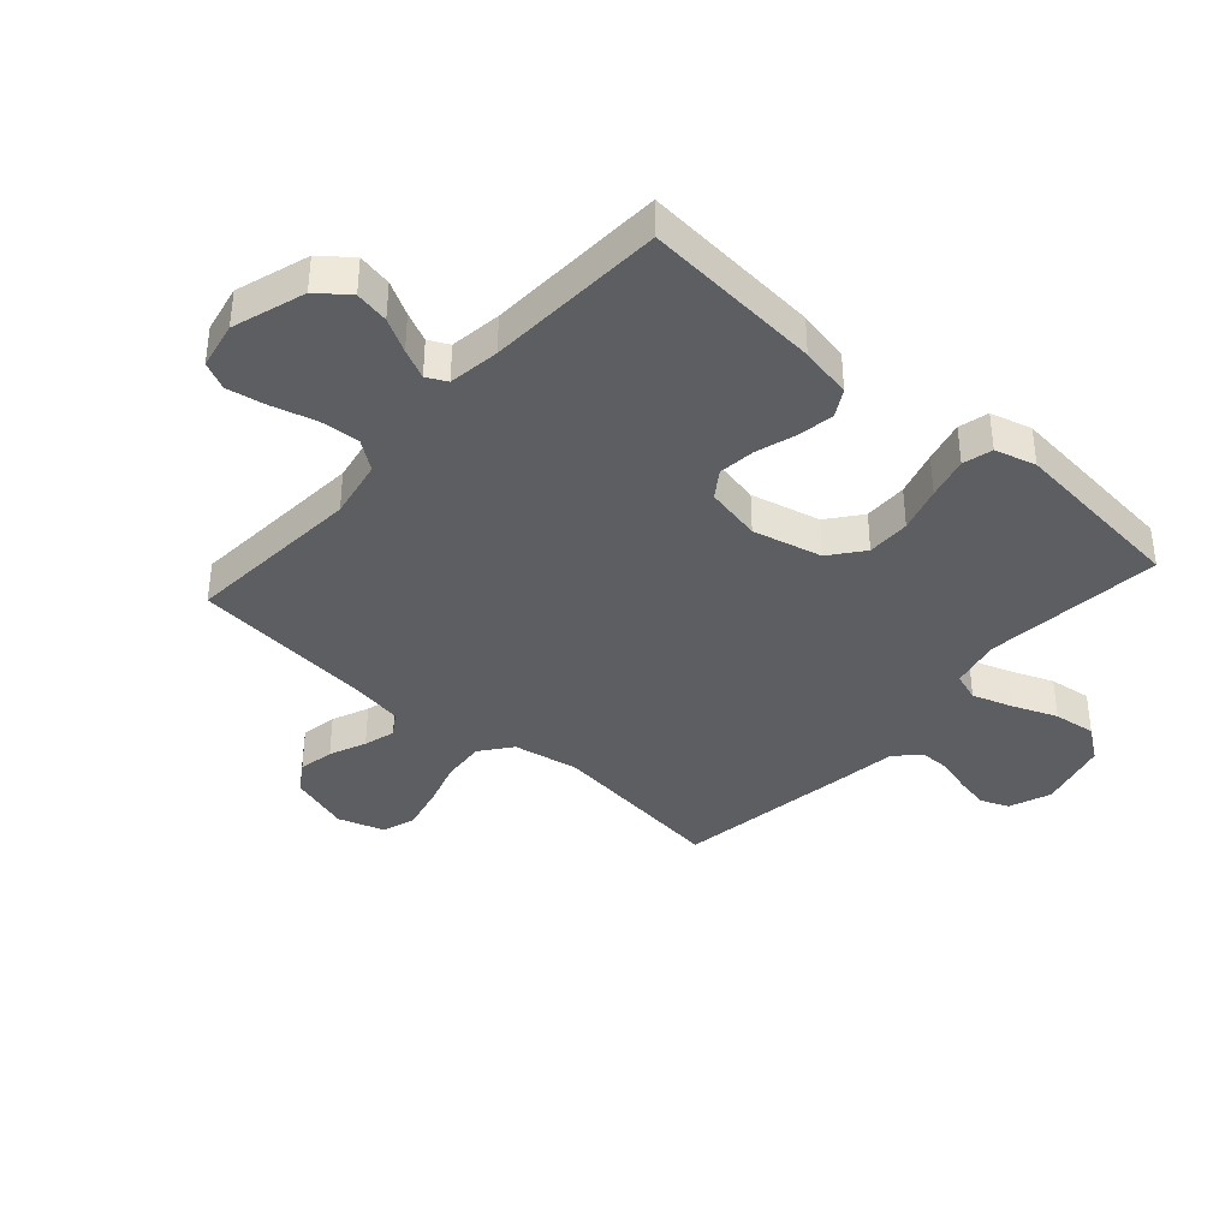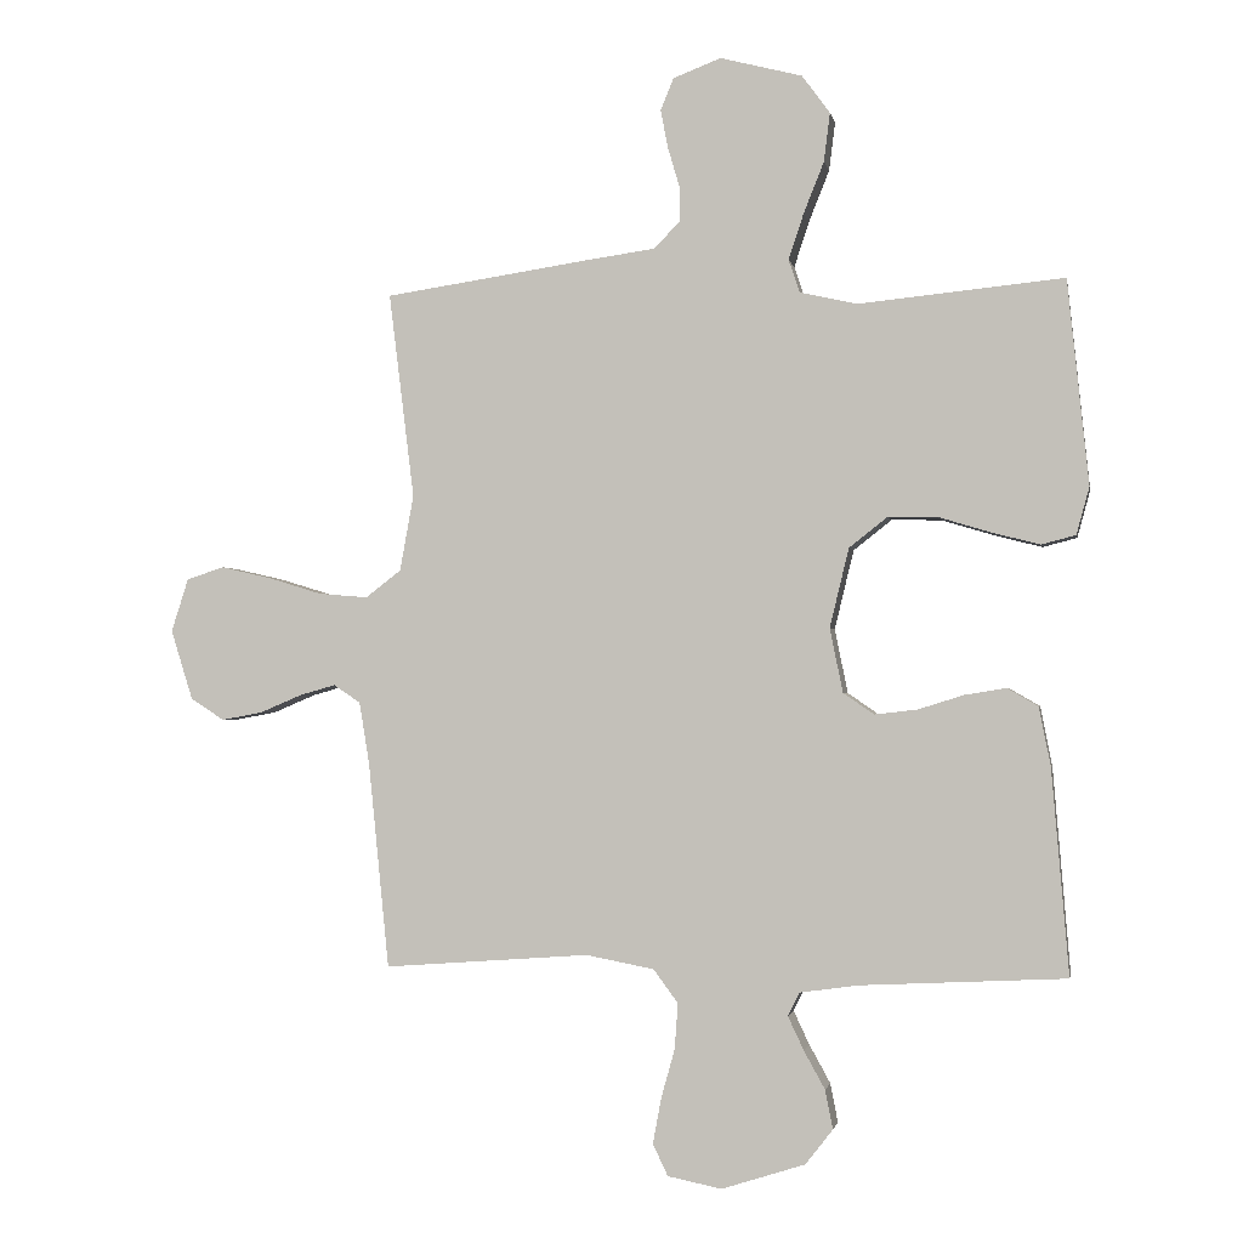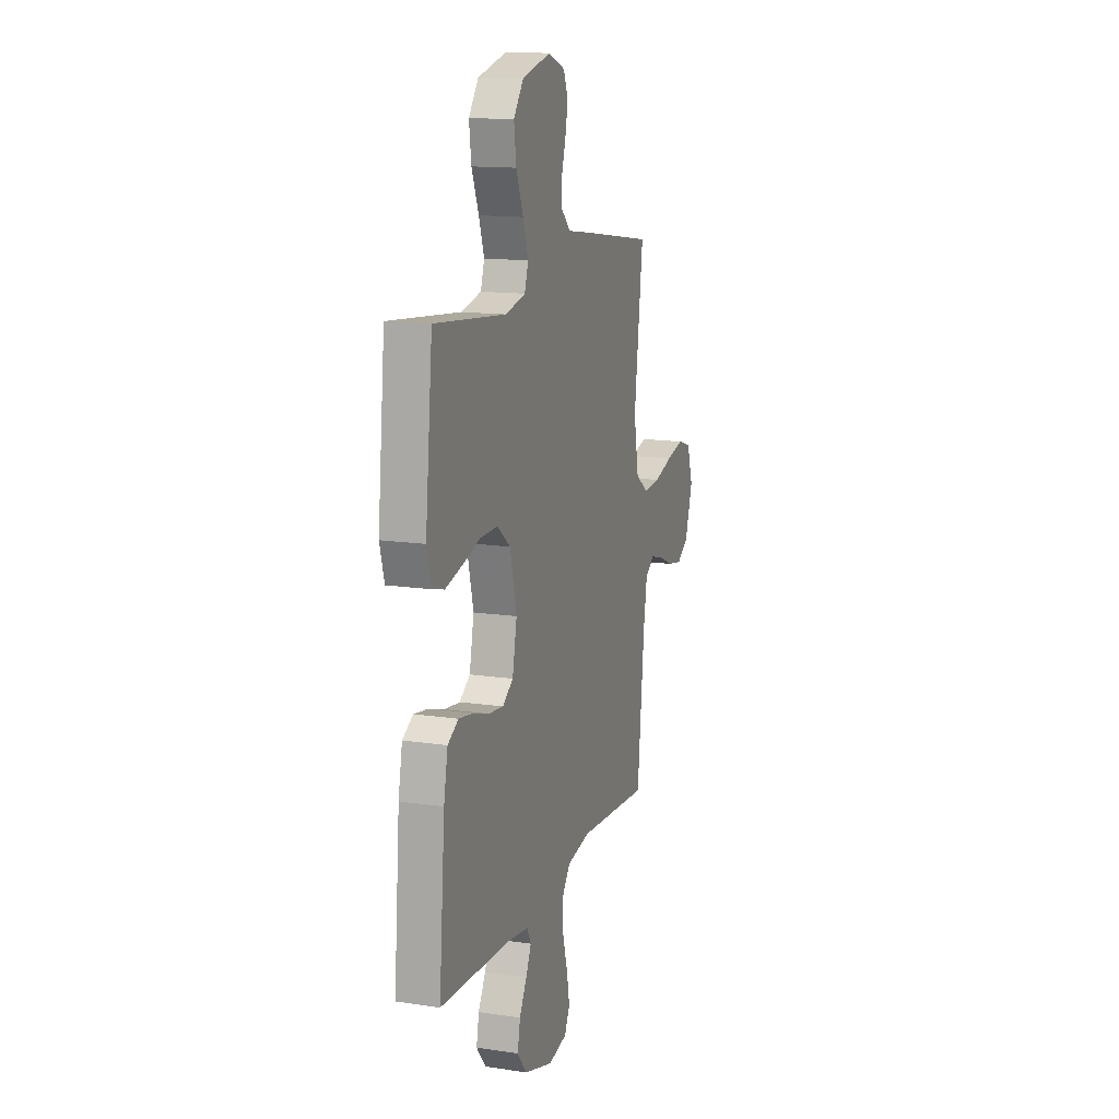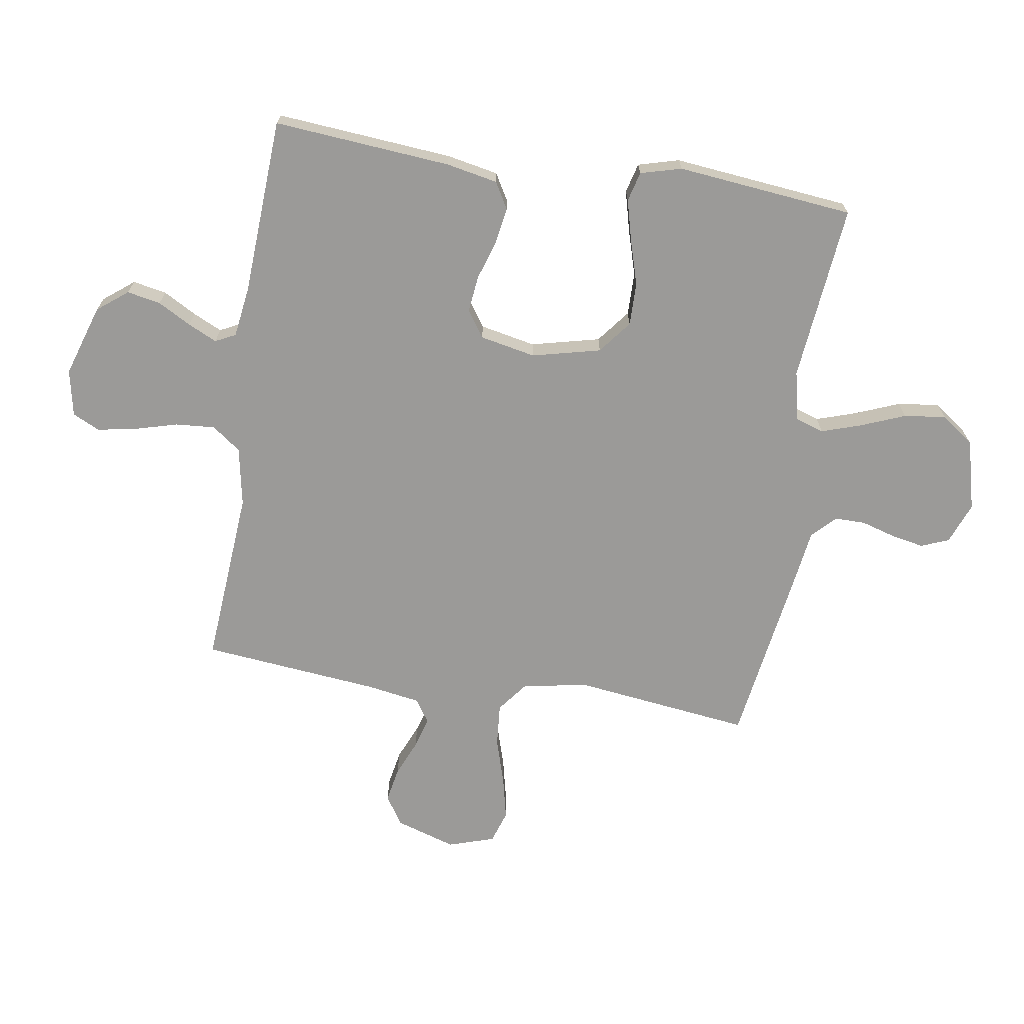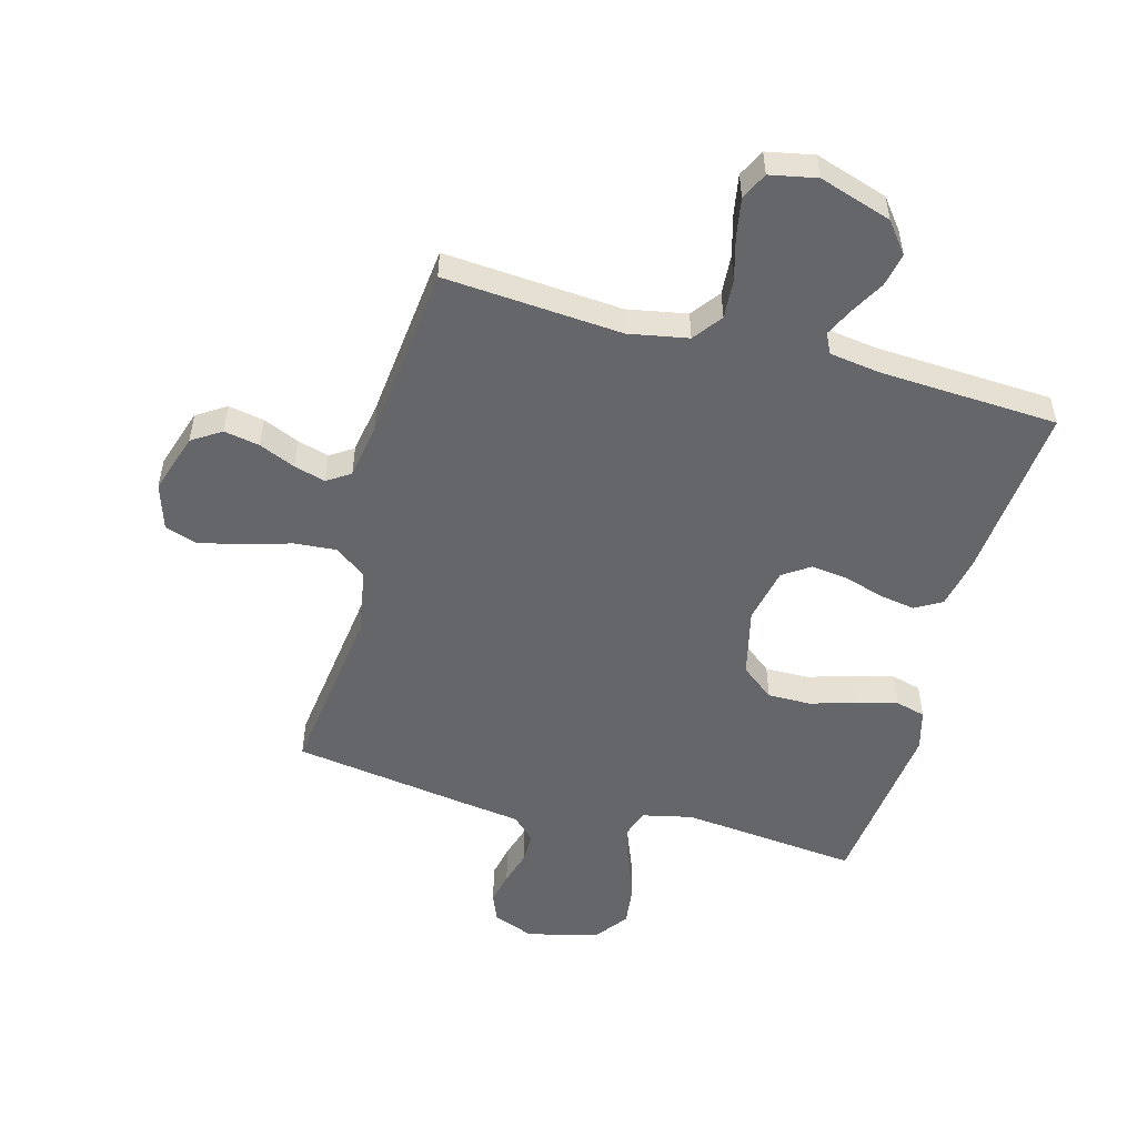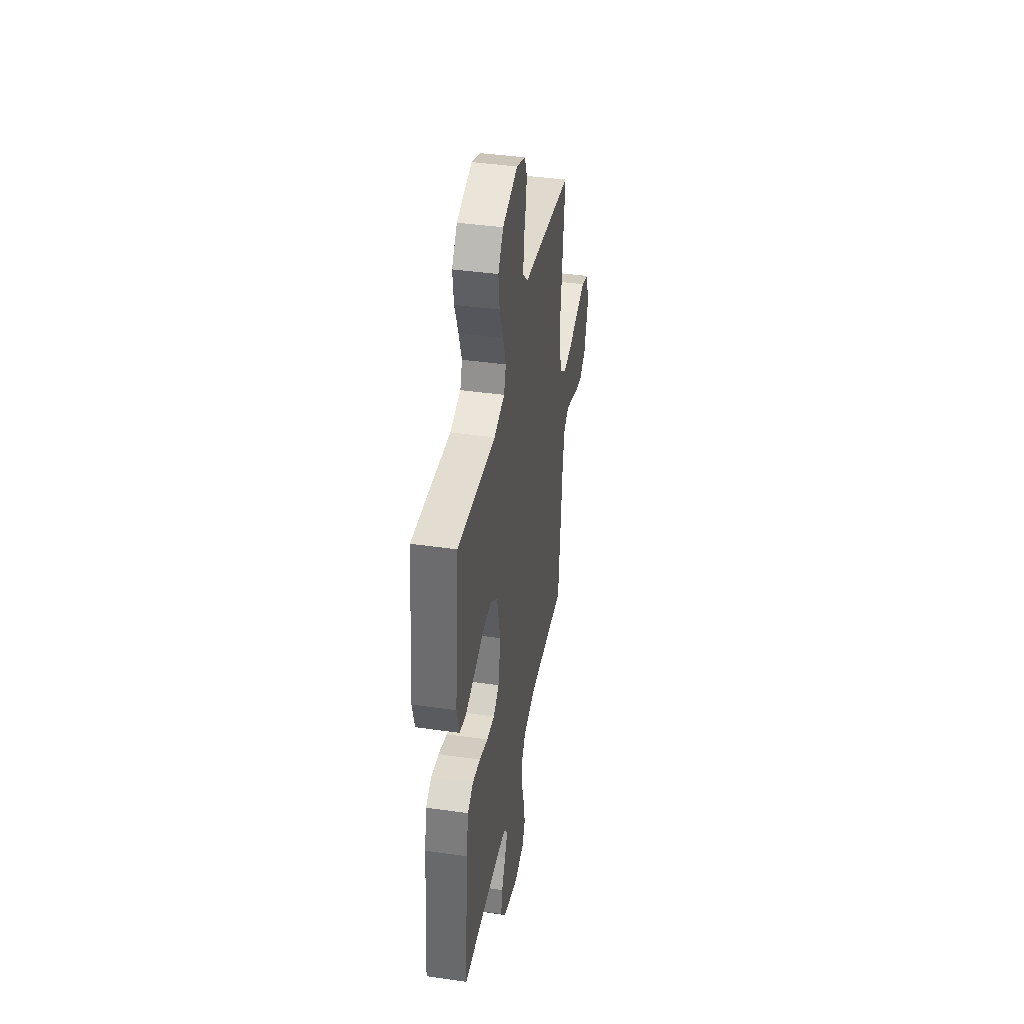
<metadata>
{"format":"obj","ext":"obj","renderer":"f3d","projection":"perspective","resolution":1024,"background":"white","views":[{"elev":-38.3,"azim":-131.6,"up":"+Y"},{"elev":-1.6,"azim":-169.6,"up":"+Z"},{"elev":14.1,"azim":-71.6,"up":"+Z"},{"elev":-69.3,"azim":-99.0,"up":"+Y"},{"elev":-51.8,"azim":164.5,"up":"+Y"},{"elev":40.7,"azim":-80.0,"up":"+Z"}]}
</metadata>
<code>
v -0.5 0.07 -0.5
v -0.475 0.07 -0.2
v -0.458 0.07 -0.113
v -0.413 0.07 -0.087
v -0.352 0.07 -0.097
v -0.285 0.07 -0.118
v -0.223 0.07 -0.125
v -0.178 0.07 -0.094
v -0.159 0.07 0
v -0.187 0.07 0.116
v -0.243 0.07 0.16
v -0.316 0.07 0.159
v -0.392 0.07 0.136
v -0.462 0.07 0.118
v -0.512 0.07 0.131
v -0.531 0.07 0.2
v -0.5 0.07 0.5
v -0.2 0.07 0.47
v -0.116 0.07 0.489
v -0.1 0.07 0.537
v -0.122 0.07 0.604
v -0.152 0.07 0.679
v -0.161 0.07 0.75
v -0.12 0.07 0.806
v 0 0.07 0.837
v 0.07 0.07 0.81
v 0.089 0.07 0.763
v 0.078 0.07 0.707
v 0.061 0.07 0.649
v 0.061 0.07 0.597
v 0.1 0.07 0.559
v 0.2 0.07 0.545
v 0.5 0.07 0.5
v 0.463 0.07 0.2
v 0.483 0.07 0.089
v 0.535 0.07 0.049
v 0.607 0.07 0.055
v 0.685 0.07 0.079
v 0.759 0.07 0.096
v 0.814 0.07 0.078
v 0.839 0.07 0
v 0.807 0.07 -0.102
v 0.758 0.07 -0.134
v 0.698 0.07 -0.123
v 0.637 0.07 -0.097
v 0.584 0.07 -0.082
v 0.545 0.07 -0.108
v 0.53 0.07 -0.2
v 0.5 0.07 -0.5
v 0.2 0.07 -0.478
v 0.1 0.07 -0.497
v 0.064 0.07 -0.546
v 0.069 0.07 -0.613
v 0.089 0.07 -0.685
v 0.101 0.07 -0.751
v 0.079 0.07 -0.797
v 0 0.07 -0.813
v -0.122 0.07 -0.774
v -0.162 0.07 -0.723
v -0.151 0.07 -0.666
v -0.12 0.07 -0.61
v -0.097 0.07 -0.561
v -0.114 0.07 -0.527
v -0.2 0.07 -0.515
v -0.5 0 -0.5
v -0.475 0 -0.2
v -0.458 0 -0.113
v -0.413 0 -0.087
v -0.352 0 -0.097
v -0.285 0 -0.118
v -0.223 0 -0.125
v -0.178 0 -0.094
v -0.159 0 0
v -0.187 0 0.116
v -0.243 0 0.16
v -0.316 0 0.159
v -0.392 0 0.136
v -0.462 0 0.118
v -0.512 0 0.131
v -0.531 0 0.2
v -0.5 0 0.5
v -0.2 0 0.47
v -0.116 0 0.489
v -0.1 0 0.537
v -0.122 0 0.604
v -0.152 0 0.679
v -0.161 0 0.75
v -0.12 0 0.806
v 0 0 0.837
v 0.07 0 0.81
v 0.089 0 0.763
v 0.078 0 0.707
v 0.061 0 0.649
v 0.061 0 0.597
v 0.1 0 0.559
v 0.2 0 0.545
v 0.5 0 0.5
v 0.463 0 0.2
v 0.483 0 0.089
v 0.535 0 0.049
v 0.607 0 0.055
v 0.685 0 0.079
v 0.759 0 0.096
v 0.814 0 0.078
v 0.839 0 0
v 0.807 0 -0.102
v 0.758 0 -0.134
v 0.698 0 -0.123
v 0.637 0 -0.097
v 0.584 0 -0.082
v 0.545 0 -0.108
v 0.53 0 -0.2
v 0.5 0 -0.5
v 0.2 0 -0.478
v 0.1 0 -0.497
v 0.064 0 -0.546
v 0.069 0 -0.613
v 0.089 0 -0.685
v 0.101 0 -0.751
v 0.079 0 -0.797
v 0 0 -0.813
v -0.122 0 -0.774
v -0.162 0 -0.723
v -0.151 0 -0.666
v -0.12 0 -0.61
v -0.097 0 -0.561
v -0.114 0 -0.527
v -0.2 0 -0.515
f 59 60 61
f 58 59 61
f 57 58 61
f 56 57 61
f 55 56 61
f 54 55 61
f 53 54 61
f 52 53 61 62
f 51 52 62 63
f 48 49 50
f 51 63 64
f 50 51 64
f 48 50 64
f 47 48 64
f 43 44 45
f 42 43 45
f 41 42 45
f 40 41 45
f 39 40 45
f 38 39 45
f 37 38 45
f 36 37 45 46
f 47 64 1
f 46 47 1
f 36 46 1
f 35 36 1
f 31 32 33 34
f 27 28 29
f 26 27 29
f 25 26 29
f 24 25 29
f 23 24 29
f 22 23 29
f 21 22 29
f 20 21 29 30
f 31 34 35
f 30 31 35
f 20 30 35
f 19 20 35
f 16 17 18
f 15 16 18
f 14 15 18
f 13 14 18
f 12 13 18
f 4 5 6
f 3 4 6
f 2 3 6
f 1 2 6
f 1 6 7
f 35 1 7 8
f 11 12 18 19
f 10 11 19 35
f 9 10 35
f 8 9 35
f 125 124 123
f 125 123 122
f 125 122 121
f 125 121 120
f 125 120 119
f 125 119 118
f 125 118 117
f 126 125 117 116
f 127 126 116 115
f 114 113 112
f 128 127 115
f 128 115 114
f 128 114 112
f 128 112 111
f 109 108 107
f 109 107 106
f 109 106 105
f 109 105 104
f 109 104 103
f 109 103 102
f 109 102 101
f 110 109 101 100
f 65 128 111
f 65 111 110
f 65 110 100
f 65 100 99
f 98 97 96 95
f 93 92 91
f 93 91 90
f 93 90 89
f 93 89 88
f 93 88 87
f 93 87 86
f 93 86 85
f 94 93 85 84
f 99 98 95
f 99 95 94
f 99 94 84
f 99 84 83
f 82 81 80
f 82 80 79
f 82 79 78
f 82 78 77
f 82 77 76
f 70 69 68
f 70 68 67
f 70 67 66
f 70 66 65
f 71 70 65
f 72 71 65 99
f 83 82 76 75
f 99 83 75 74
f 99 74 73
f 99 73 72
f 1 65 66 2
f 2 66 67 3
f 3 67 68 4
f 4 68 69 5
f 5 69 70 6
f 6 70 71 7
f 7 71 72 8
f 8 72 73 9
f 9 73 74 10
f 10 74 75 11
f 11 75 76 12
f 12 76 77 13
f 13 77 78 14
f 14 78 79 15
f 15 79 80 16
f 16 80 81 17
f 17 81 82 18
f 18 82 83 19
f 19 83 84 20
f 20 84 85 21
f 21 85 86 22
f 22 86 87 23
f 23 87 88 24
f 24 88 89 25
f 25 89 90 26
f 26 90 91 27
f 27 91 92 28
f 28 92 93 29
f 29 93 94 30
f 30 94 95 31
f 31 95 96 32
f 32 96 97 33
f 33 97 98 34
f 34 98 99 35
f 35 99 100 36
f 36 100 101 37
f 37 101 102 38
f 38 102 103 39
f 39 103 104 40
f 40 104 105 41
f 41 105 106 42
f 42 106 107 43
f 43 107 108 44
f 44 108 109 45
f 45 109 110 46
f 46 110 111 47
f 47 111 112 48
f 48 112 113 49
f 49 113 114 50
f 50 114 115 51
f 51 115 116 52
f 52 116 117 53
f 53 117 118 54
f 54 118 119 55
f 55 119 120 56
f 56 120 121 57
f 57 121 122 58
f 58 122 123 59
f 59 123 124 60
f 60 124 125 61
f 61 125 126 62
f 62 126 127 63
f 63 127 128 64
f 64 128 65 1

</code>
